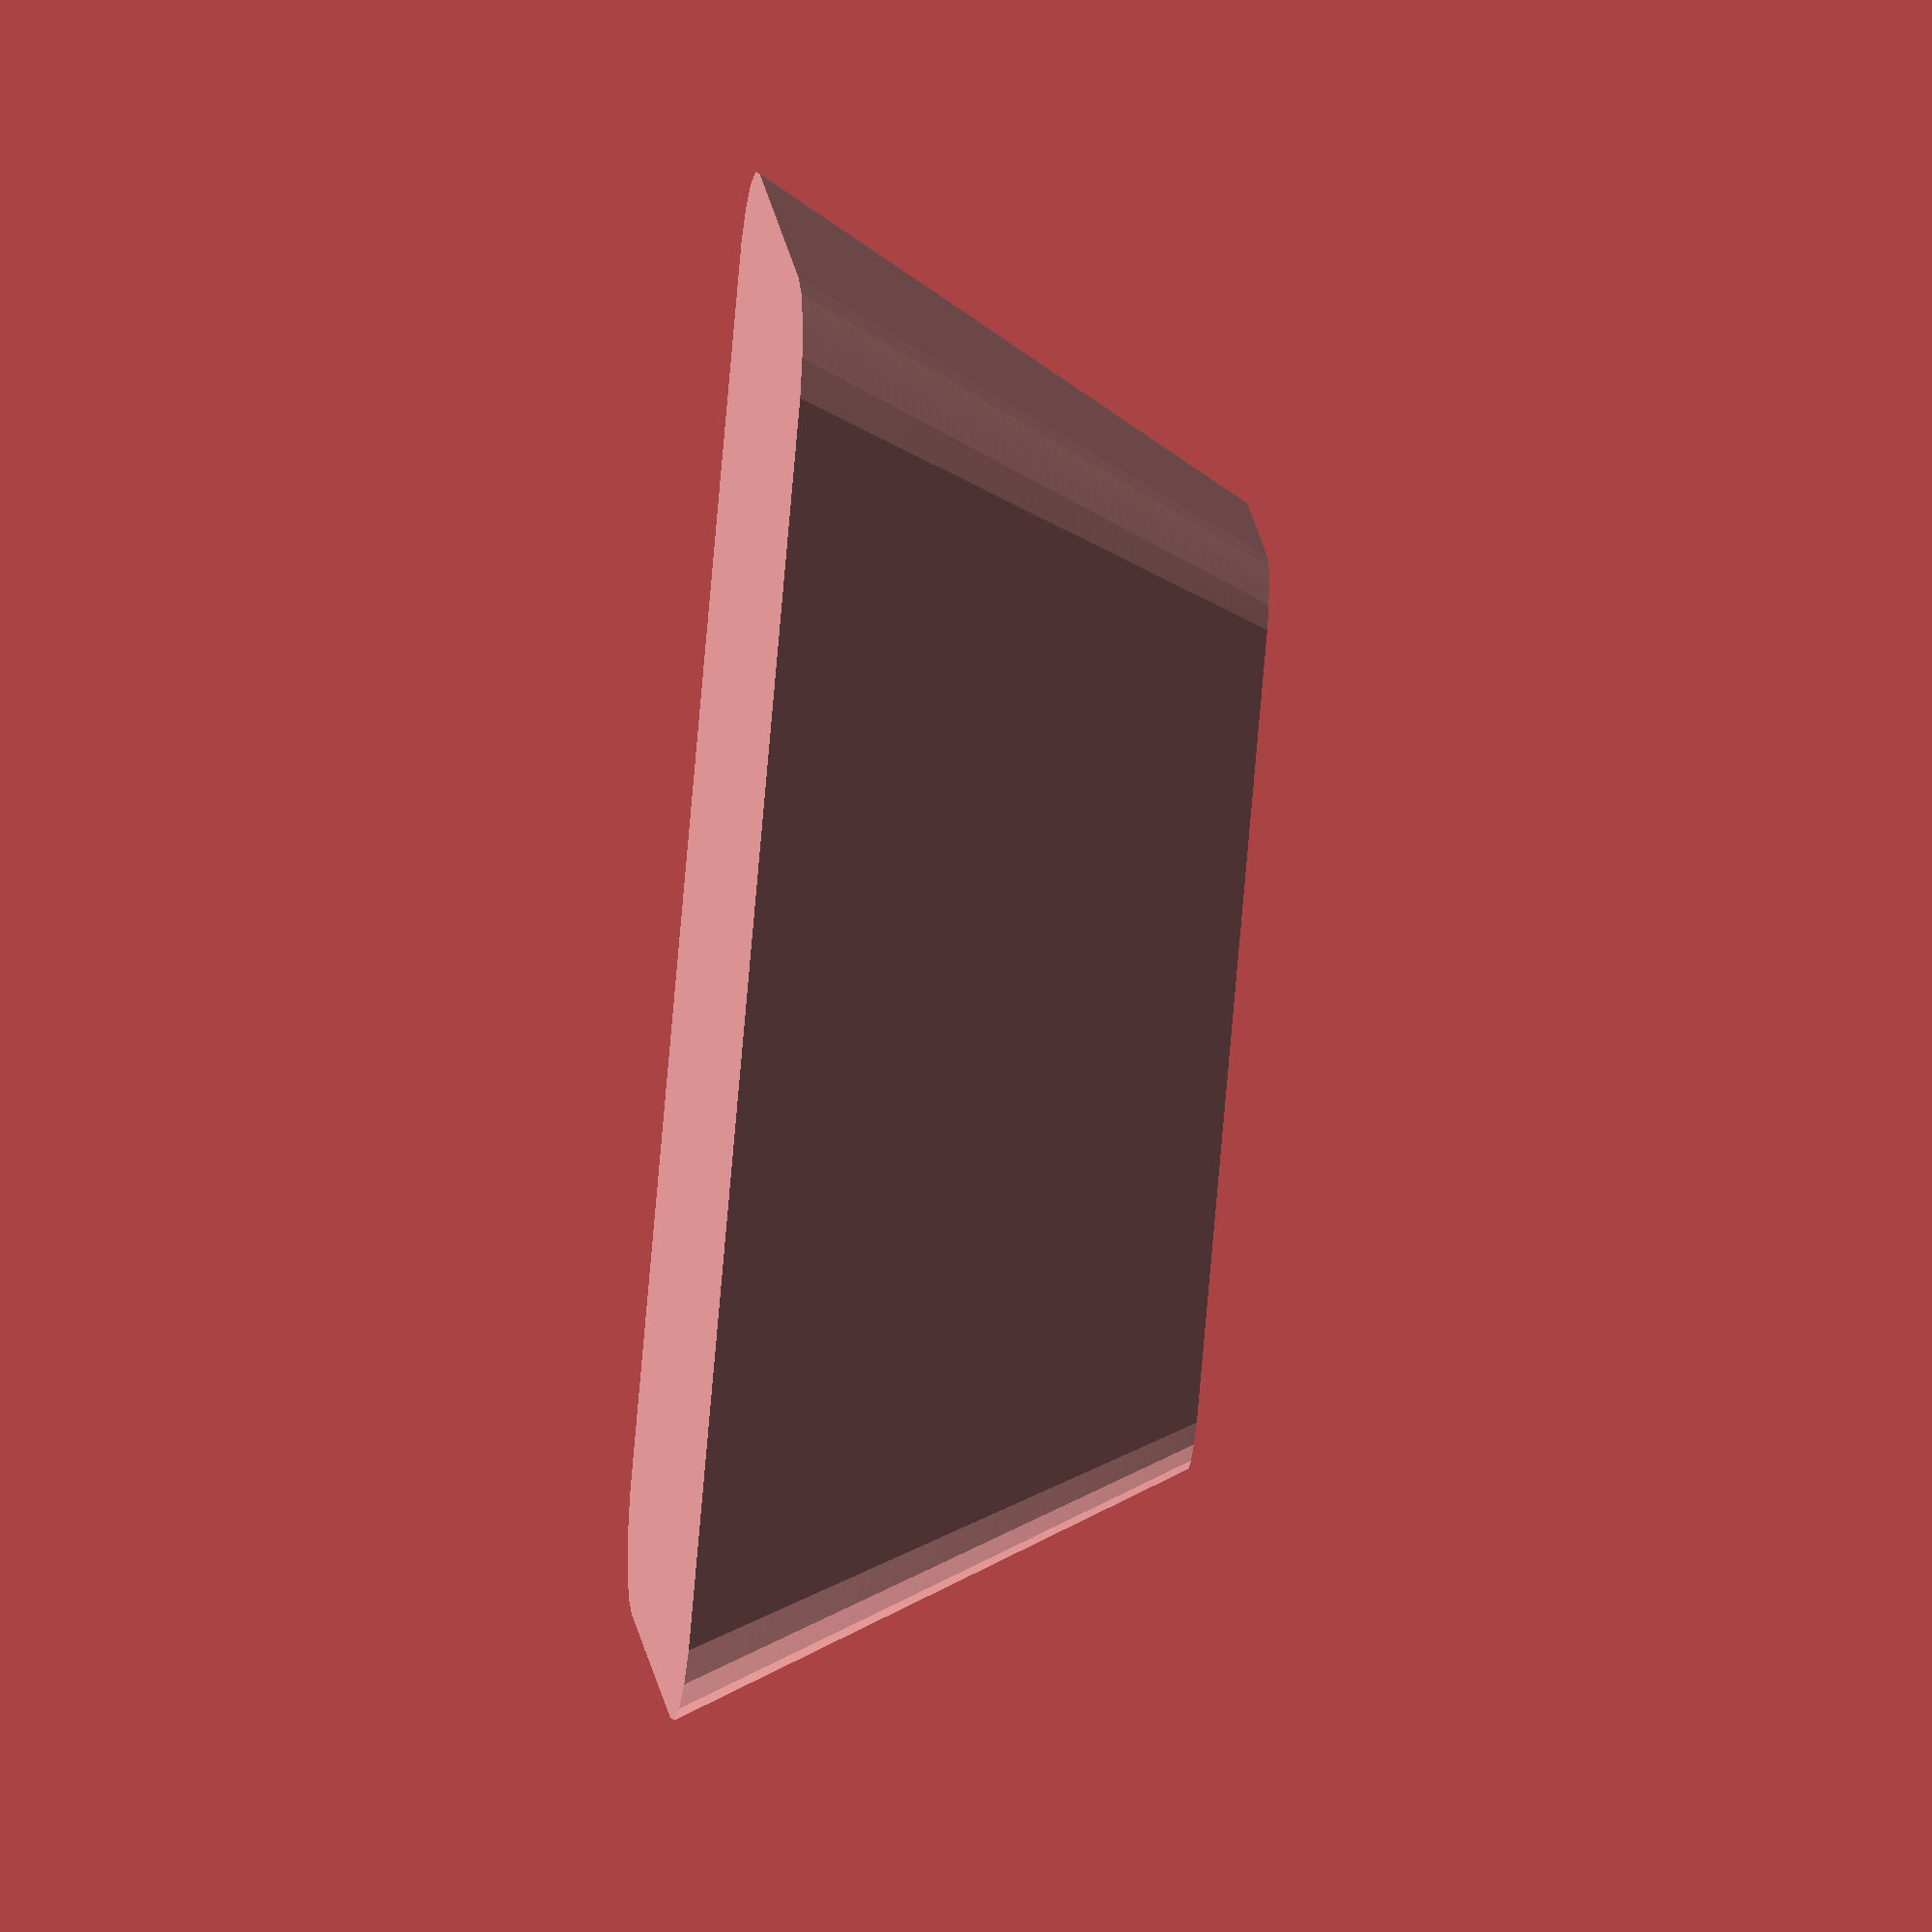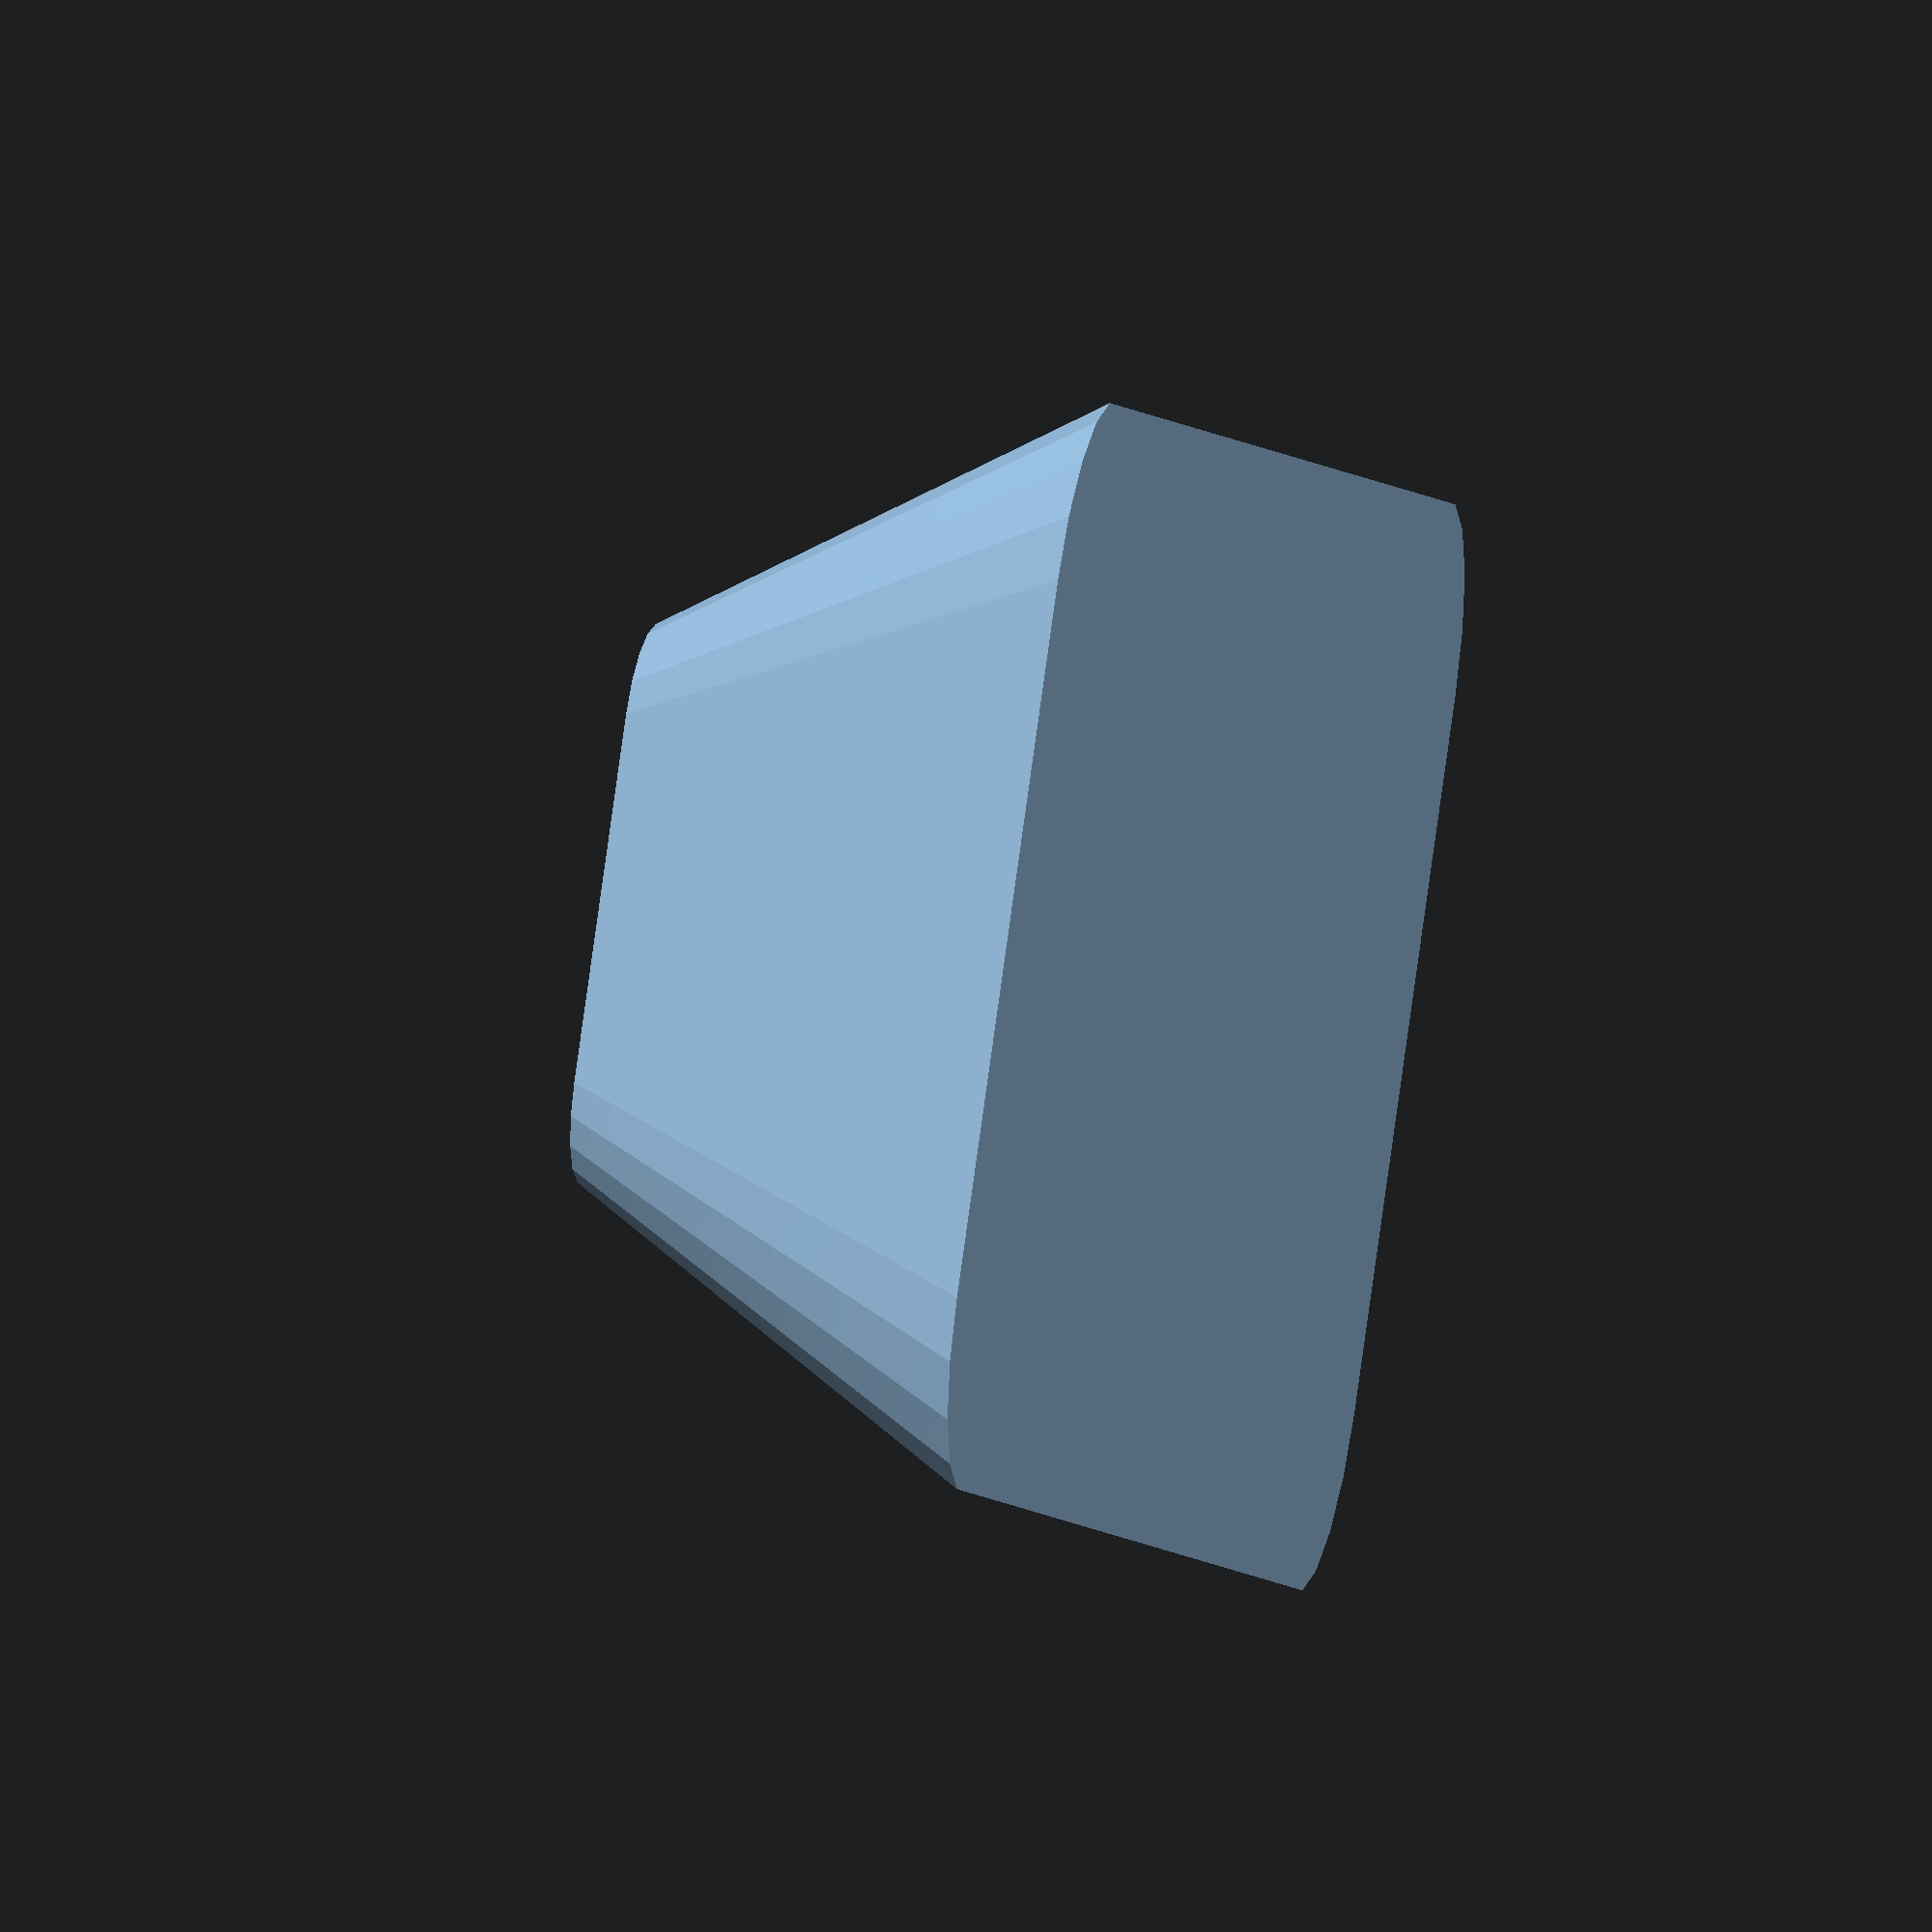
<openscad>
// MODEL_VERSION = "v1.3.1"  // обновляйте номер при изменениях

// Short description for models table
description = "ECig platform stand with oval cup";

// ====================== Точность рендера ======================
$fn = 0;        // фиксированную сегментацию отключаем
$fa = 6;        // 5–8° обычно достаточно
$fs = 0.35;     // ≈ диаметр сопла (0.3–0.5 для сопла 0.4)
pin_fs = 0.25;  // чуть тоньше для штырей и отверстий

// ====================== Служебные параметры ===================
tiny = 0.10;            // небольшой зазор для булевых операций
screen_frame_gap = 0.2; // только для высоты вычитаний (не влияет на XY)

// ====================== Режим фрагмента ======================
test_fragment = false;   // true — печатать только угловые фрагменты (base)
frag_size     = 20;     // размер квадрата вырезки, мм
frag_index    = 0;      // 0=НЛ, 1=ВЛ, 2=НП, 3=ВП (относительно основания)
frag_gap_x    = 10;     // зазор между фрагментами по X, мм
frag_h_extra  = 20;     // запас по высоте клипа, мм

// ====================== Габариты сигареты =====================
cig_w = 26.3;   // ширина (длинная ось «капсулы»), мм
cig_t = 15.0;   // толщина (короткая ось), мм

// Посадка стакана
fit_gap   = 0.00; // технологический зазор на сторону, мм
wall_thk  = 2.0;  // толщина стенок по умолчанию, мм (информативно)
cup_depth = 15.0; // глубина стакана, мм

// Анизотропное скругление профиля стакана
cup_r_ratio = 0.75; // радиус по ширине в cup_r_ratio раза больше, чем по длине

// Подставка (основание на 1 см шире по каждой стороне)
base_margin   = 10.0;  // прибавка по X и Y с каждой стороны, мм
bottom_floor  = 1.0;   // толщина дна под стаканом, мм
base_h        = cup_depth + bottom_floor; // высота постамента, мм
base_round_r  = 6.0;   // радиус скруглений по XY у постамента, мм

// Сужение внешних стенок от низа к верху (скос)
// Режимы: "auto" — верх внешнего контура автоматически подгоняется
//          к размеру горловины стакана + 2*rim_w (слияние при rim_w=0)
//          "manual" — использовать явные величины сокращения.
taper_mode = "auto";      // "auto" | "manual"
rim_w      = 0.0;          // ширина буртика сверху между внешней стенкой и стаканом, мм
manual_outer_taper_total_x = 15.0; // ручное уменьшение по X, мм
manual_outer_taper_total_y = 15.0; // ручное уменьшение по Y, мм

// Фаска по кромке стакана (верхняя кромка внутренней полости)
edge_chamfer_z = 1.0;  // высота фаски по Z, мм
edge_chamfer_x = 1.5;  // «вылет» фаски по X (на сторону), мм
edge_chamfer_y = 1.5;  // «вылет» фаски по Y (на сторону), мм

// ====================== Комментарии ===========================
/*
Модель: постамент с внутренним «стаканом» под овально-прямоугольный корпус
Блоки:
- Переменные (вверху) для всех размеров
- Комментарии (этот блок)
- Функции фрагментов детали (ниже)
- Функция вывода всех фрагментов show_all()
- Функция обрезки через intersection при test_fragment=true

Детали: base (главная деталь)
План:
- Основание — скруглённый прямоугольник (капсула) по XY, высотой base_h.
- Стакан — внутренний вырез-«капсула» размером (cig_w + 2*fit_gap) × (cig_t + 2*fit_gap)
  на глубину cup_depth с фаской edge_chamfer_* по верхней кромке.
- Габариты основания больше сигареты на base_margin с каждой стороны (т.е. +20 мм по каждой оси).
*/

// ====================== Вспомогательные 2D ====================
module rounded_rect2d(w, h, r) {
    r2 = min(r, min(w, h)/2);
    minkowski() {
        square([max(w - 2*r2, tiny), max(h - 2*r2, tiny)], center=true);
        circle(r=r2);
    }
}

// Анизотропный скруглённый прямоугольник (разные радиусы по X/Y)
module rounded_rect2d_aniso(w, h, rx, ry) {
    rx2 = min(rx, w/2);
    ry2 = min(ry, h/2);
    minkowski() {
        square([max(w - 2*rx2, tiny), max(h - 2*ry2, tiny)], center=true);
        scale([rx2, ry2]) circle(r=1);
    }
}

// Профиль стакана с овальными торцами (rx:ry = cup_r_ratio:1)
module cup_profile2d(w, h) {
    ry = min(h/2, w/(2*cup_r_ratio));
    rx = min(w/2, cup_r_ratio*ry);
    rounded_rect2d_aniso(w, h, rx, ry);
}

// Профиль основания (внешний контур) с тем же cup_r_ratio
module base_profile2d(w, h, rr) {
    // rr — отношение радиусов rx/ry, общее для всех прямоугольников
    // ограничиваем максимальный малый радиус параметром base_round_r
    ry = min(h/2, w/(2*rr), base_round_r);
    rx = min(w/2, rr*ry, base_round_r*rr);
    rounded_rect2d_aniso(w, h, rx, ry);
}

// ====================== Геометрия деталей =====================
module base_solid() {
    base_w = cig_w + 2*base_margin;
    base_t = cig_t + 2*base_margin;

    // Автоподгонка сужения к горловине стакана
    cup_w = cig_w + 2*fit_gap;
    cup_t = cig_t + 2*fit_gap;
    top_w_auto = cup_w + 2*edge_chamfer_x + 2*rim_w;
    top_t_auto = cup_t + 2*edge_chamfer_y + 2*rim_w;

    taper_x = (taper_mode=="auto") ? (base_w - top_w_auto) : manual_outer_taper_total_x;
    taper_y = (taper_mode=="auto") ? (base_t - top_t_auto) : manual_outer_taper_total_y;

    sx = max((base_w - taper_x) / max(base_w, tiny), 0.1);
    sy = max((base_t - taper_y) / max(base_t, tiny), 0.1);

    // Чтобы верхняя кромка имела те же пропорции скруглений, что и стакан,
    // компенсируем анизотропное масштабирование: на дне ставим rr_bottom,
    // которое после масштабов [sx,sy] даст cup_r_ratio на верху.
    rr_bottom = cup_r_ratio * (sy / sx);

    linear_extrude(height=base_h, scale=[sx, sy])
        base_profile2d(base_w, base_t, rr_bottom);
}

// Вырез стакана (основной объём + фаска верхней кромки)
module cup_cut() {
    cup_w = cig_w + 2*fit_gap;
    cup_t = cig_t + 2*fit_gap;

    // Главный вертикальный вырез
    translate([0,0, base_h - cup_depth - screen_frame_gap])
        linear_extrude(height=cup_depth + 2*screen_frame_gap)
            cup_profile2d(cup_w, cup_t);

    // Фаска: конический (frustum) вырез сверху
    sx = (cup_w + 2*edge_chamfer_x) / max(cup_w, tiny);
    sy = (cup_t + 2*edge_chamfer_y) / max(cup_t, tiny);
    translate([0,0, base_h - edge_chamfer_z - screen_frame_gap])
        linear_extrude(height=edge_chamfer_z + 2*screen_frame_gap, scale=[sx, sy])
            cup_profile2d(cup_w, cup_t);
}
 
// Основная деталь
module base() {
    difference() {
        base_solid();
        cup_cut();
    }
} 

// ====================== Клипперы фрагментов ===================
module corner_clipper(i=0) {
    // 0=НЛ, 1=ВЛ, 2=НП, 3=ВП
    base_w = cig_w + 2*base_margin;
    base_t = cig_t + 2*base_margin;
    dx = (i==0 || i==1) ? -(base_w/2 - frag_size/2)
       : (i==2 || i==3) ?  (base_w/2 - frag_size/2) : 0;
    dy = (i==0 || i==2) ? -(base_t/2 - frag_size/2)
       : (i==1 || i==3) ?  (base_t/2 - frag_size/2) : 0;

    translate([dx, dy, base_h/2])
        cube([frag_size, frag_size, base_h + frag_h_extra], center=true);
}

// Показ либо целой модели, либо тестового фрагмента
module show_all() {
    if (!test_fragment) {
        base();
    } else {
        translate([- (frag_size/2 + frag_gap_x/2), 0, 0])
            intersection() { base(); corner_clipper(frag_index); }
        translate([  (frag_size/2 + frag_gap_x/2), 0, 0])
            intersection() { base(); corner_clipper(frag_index); }
    }
}

// ====================== Старт рендера =========================
show_all();

</openscad>
<views>
elev=50.6 azim=31.3 roll=264.1 proj=o view=wireframe
elev=156.5 azim=332.9 roll=72.2 proj=o view=wireframe
</views>
